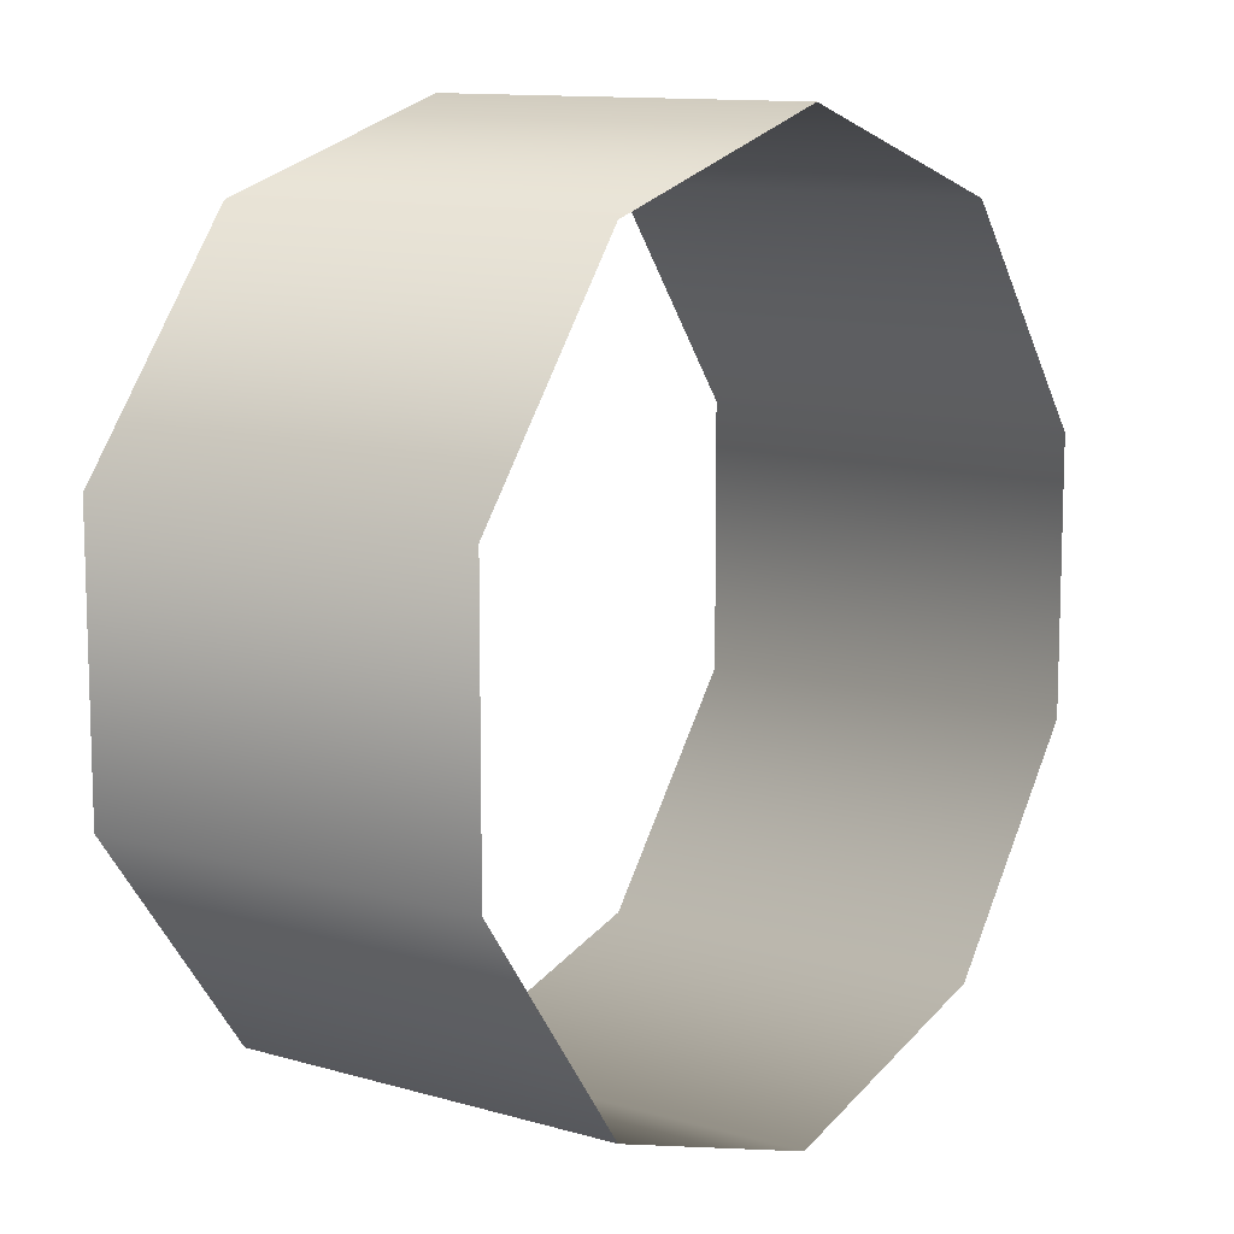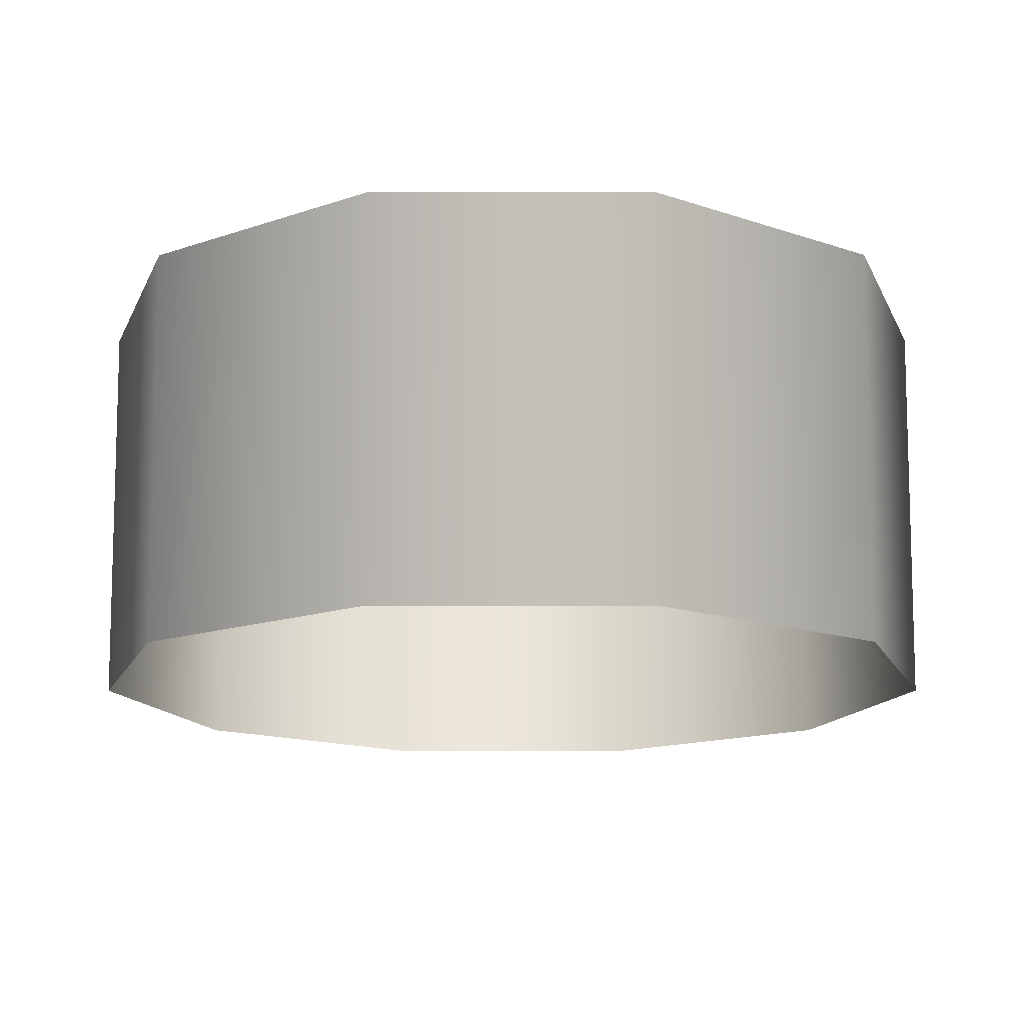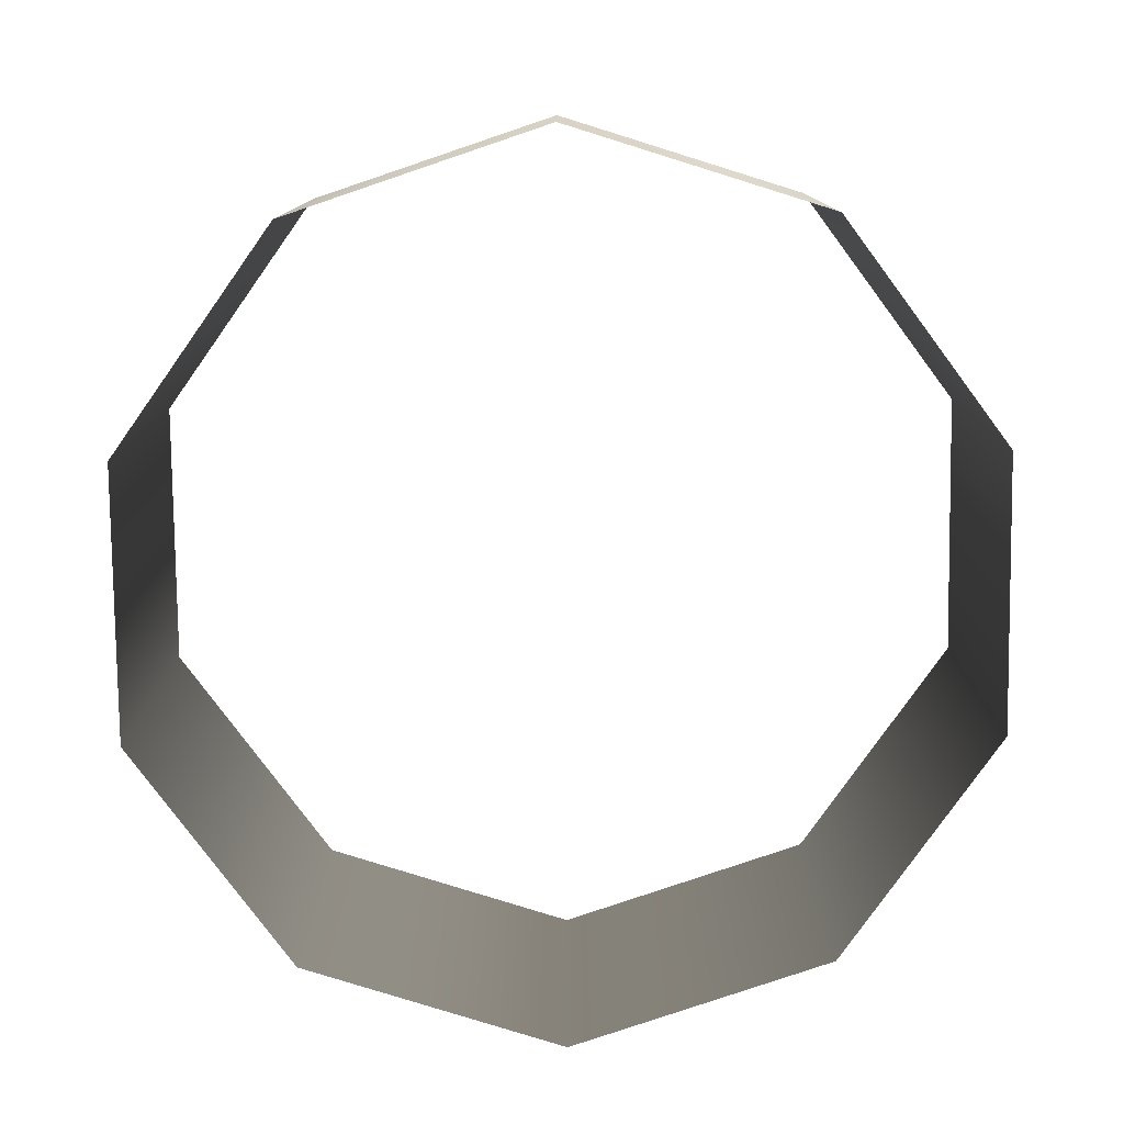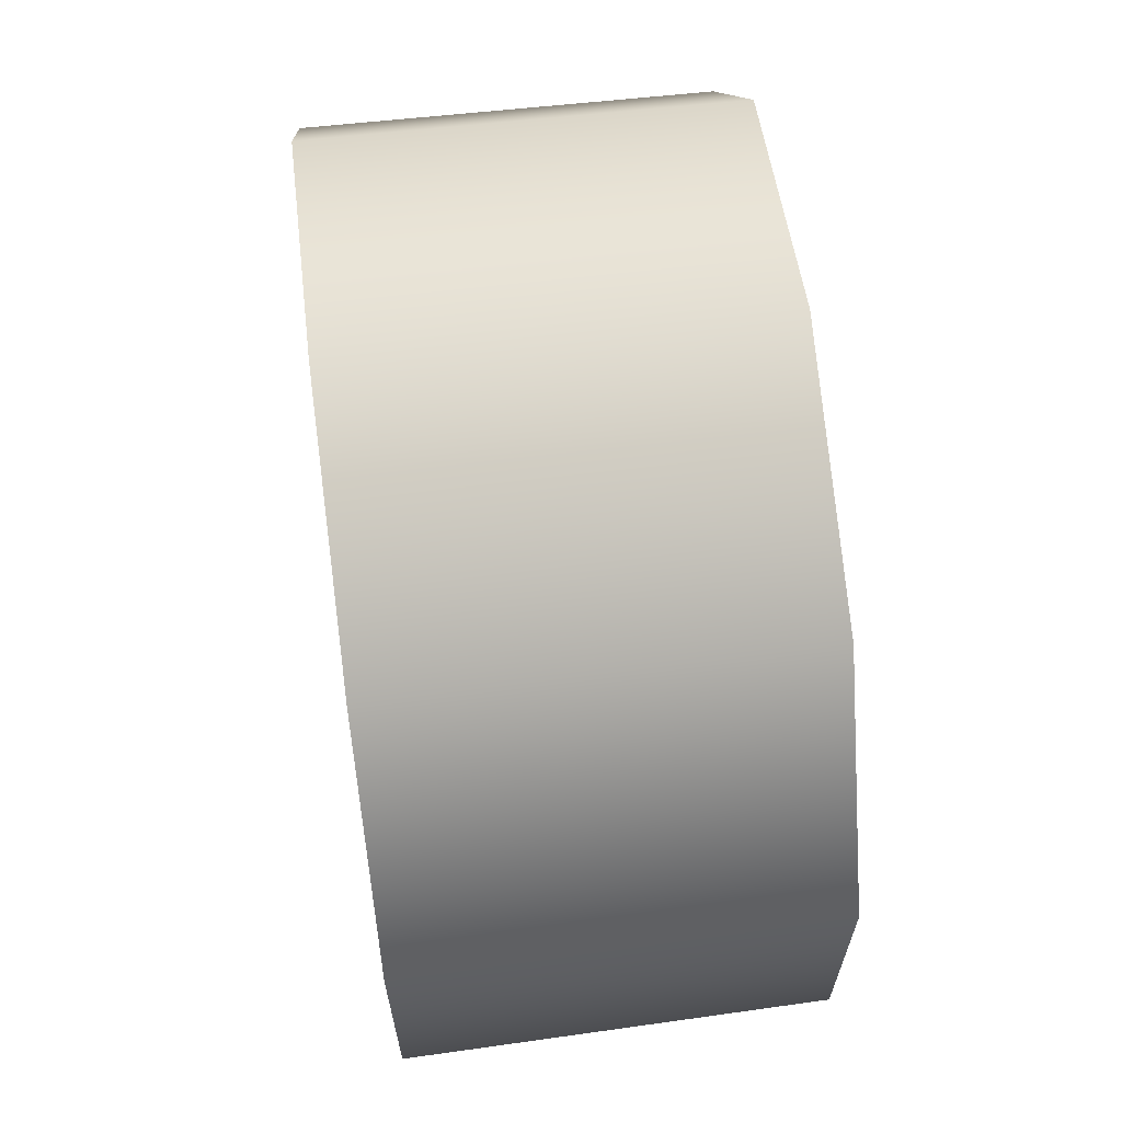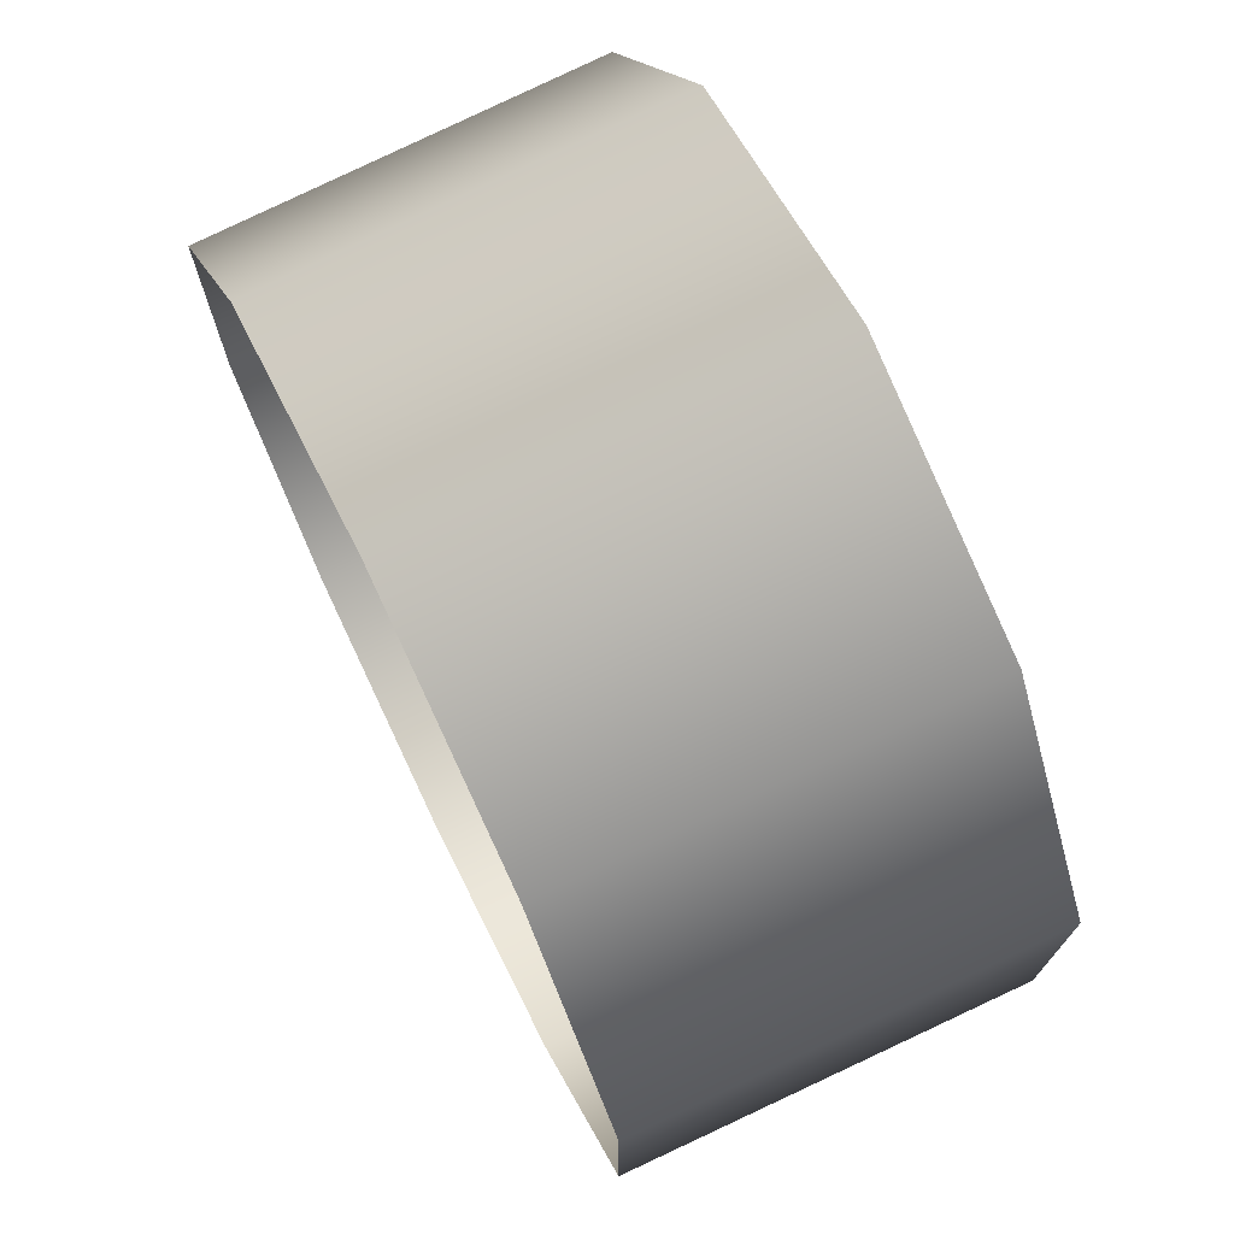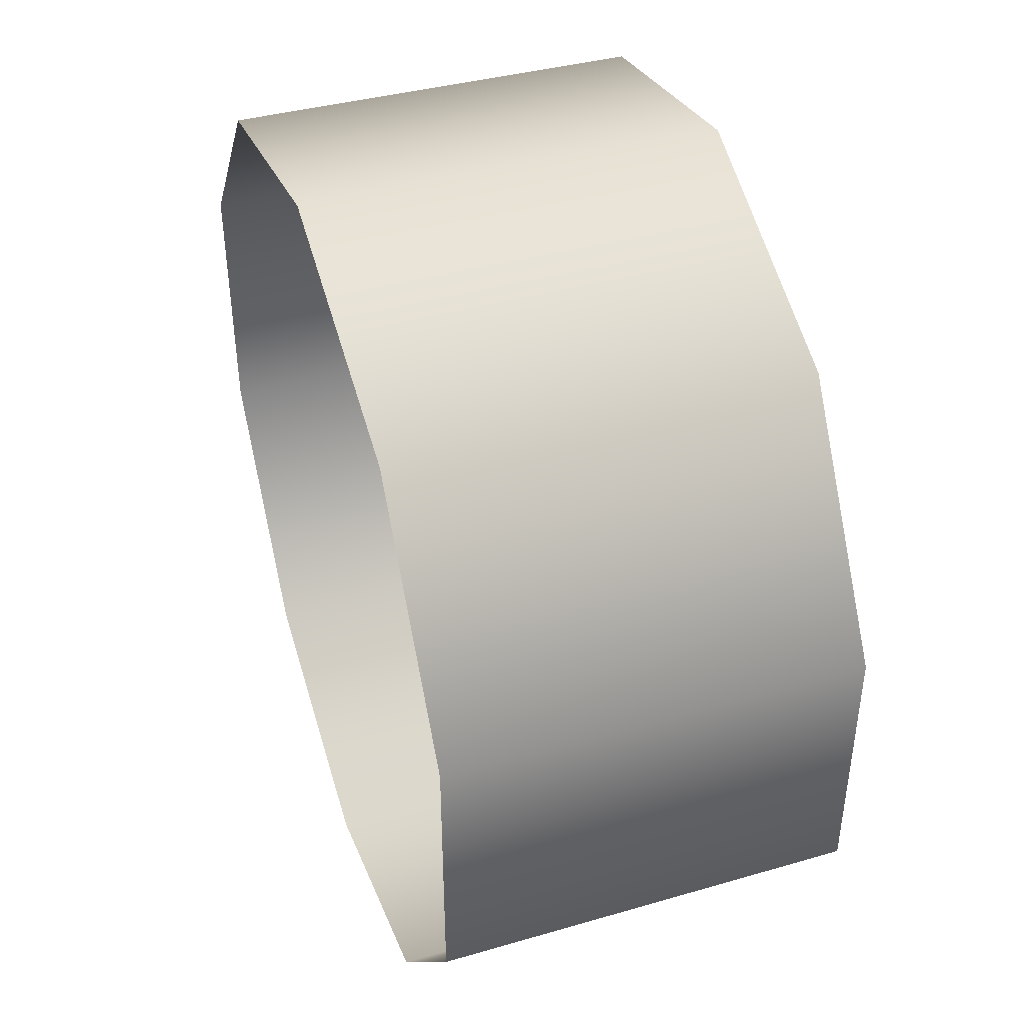
<metadata>
{"format":"obj","ext":"obj","renderer":"f3d","projection":"perspective","resolution":1024,"background":"white","views":[{"elev":10.4,"azim":-52.2,"up":"+Z"},{"elev":-15.1,"azim":-161.9,"up":"+Y"},{"elev":-79.8,"azim":-35.3,"up":"+Y"},{"elev":65.9,"azim":-97.1,"up":"+Z"},{"elev":73.4,"azim":64.1,"up":"+Z"},{"elev":44.7,"azim":-107.8,"up":"+Z"}]}
</metadata>
<code>
g LowCyllRing
v 1.691 -0.8153 -0.5496
v 1.716 0.8153 -0.5576
v 1.061 0.8153 -1.46
v 1.045 -0.8153 -1.439
v -2.754e-05 0.8153 -1.804
v -2.754e-05 -0.8153 -1.779
v -1.061 0.8153 -1.46
v -1.045 -0.8153 -1.439
v -1.716 0.8153 -0.5576
v -1.691 -0.8153 -0.5496
v -1.716 0.8153 0.5576
v -1.691 -0.8153 0.5496
v -1.061 0.8153 1.46
v -1.045 -0.8153 1.439
v -2.754e-05 0.8153 1.804
v -2.754e-05 -0.8153 1.779
v 1.061 0.8153 1.46
v 1.045 -0.8153 1.439
v 1.716 0.8153 0.5576
v 1.691 -0.8153 0.5496
g LowCyllRing_0
f 3 2 1
f 4 3 1
f 4 6 5
f 3 4 5
f 6 8 7
f 5 6 7
f 8 10 9
f 7 8 9
f 10 12 11
f 9 10 11
f 12 14 13
f 11 12 13
f 14 16 15
f 13 14 15
f 16 18 17
f 15 16 17
f 18 20 19
f 17 18 19
f 20 1 2
f 19 20 2

</code>
